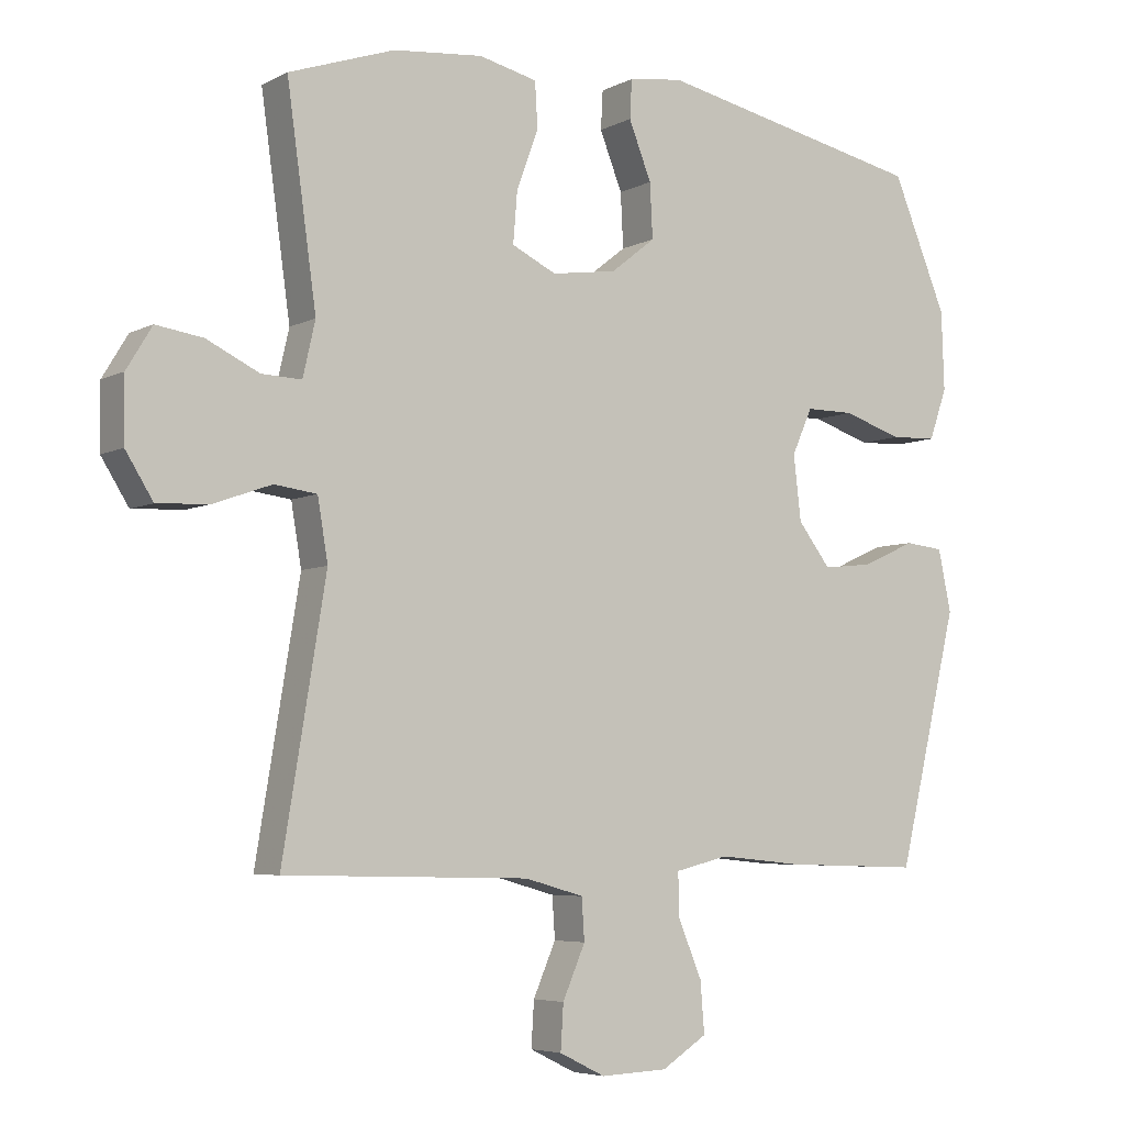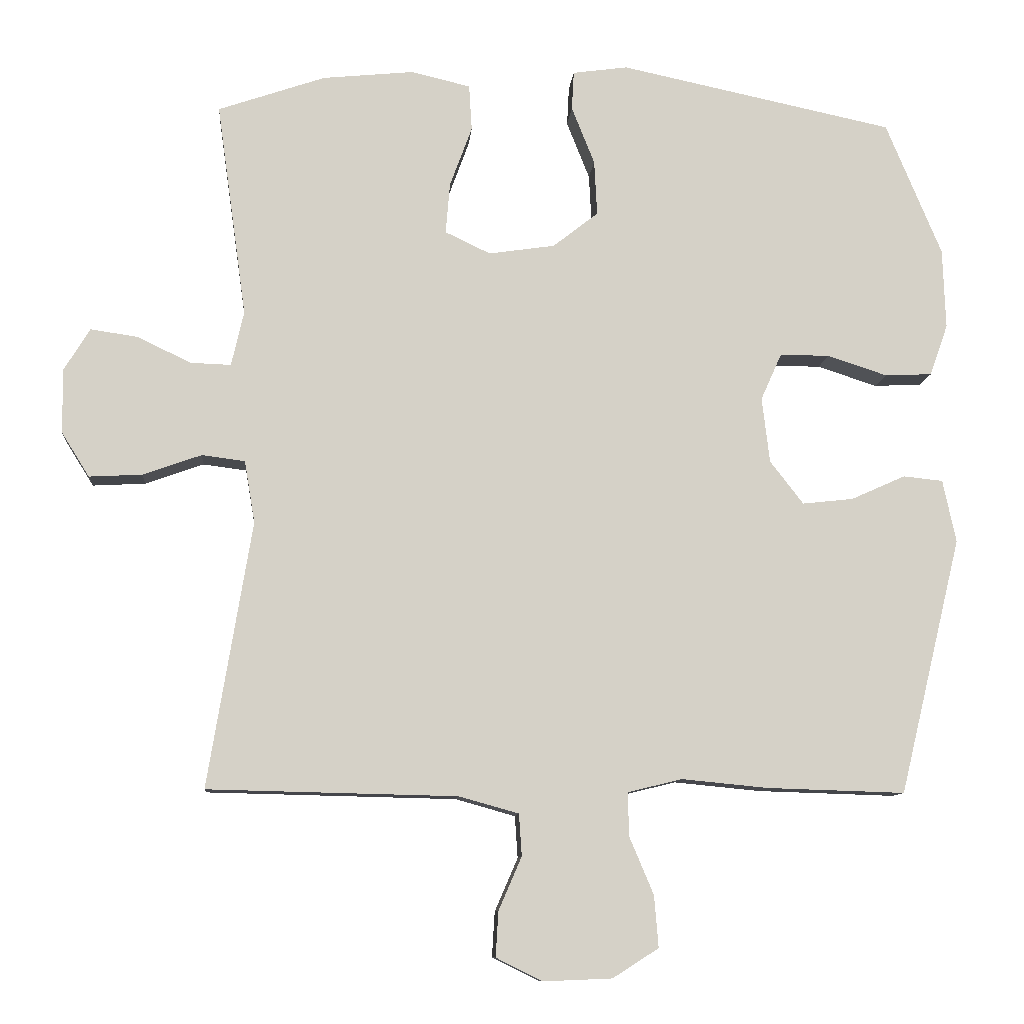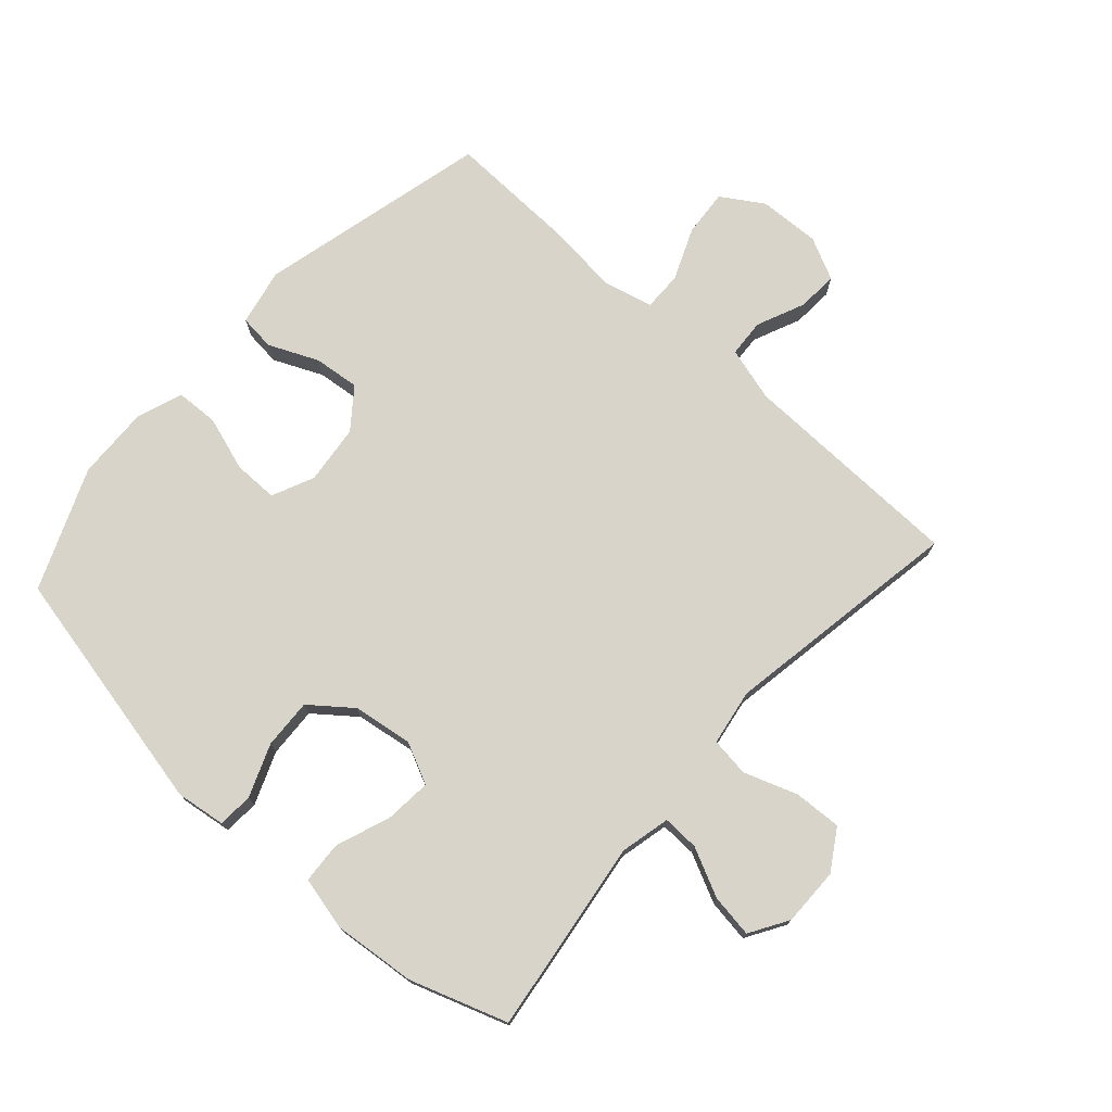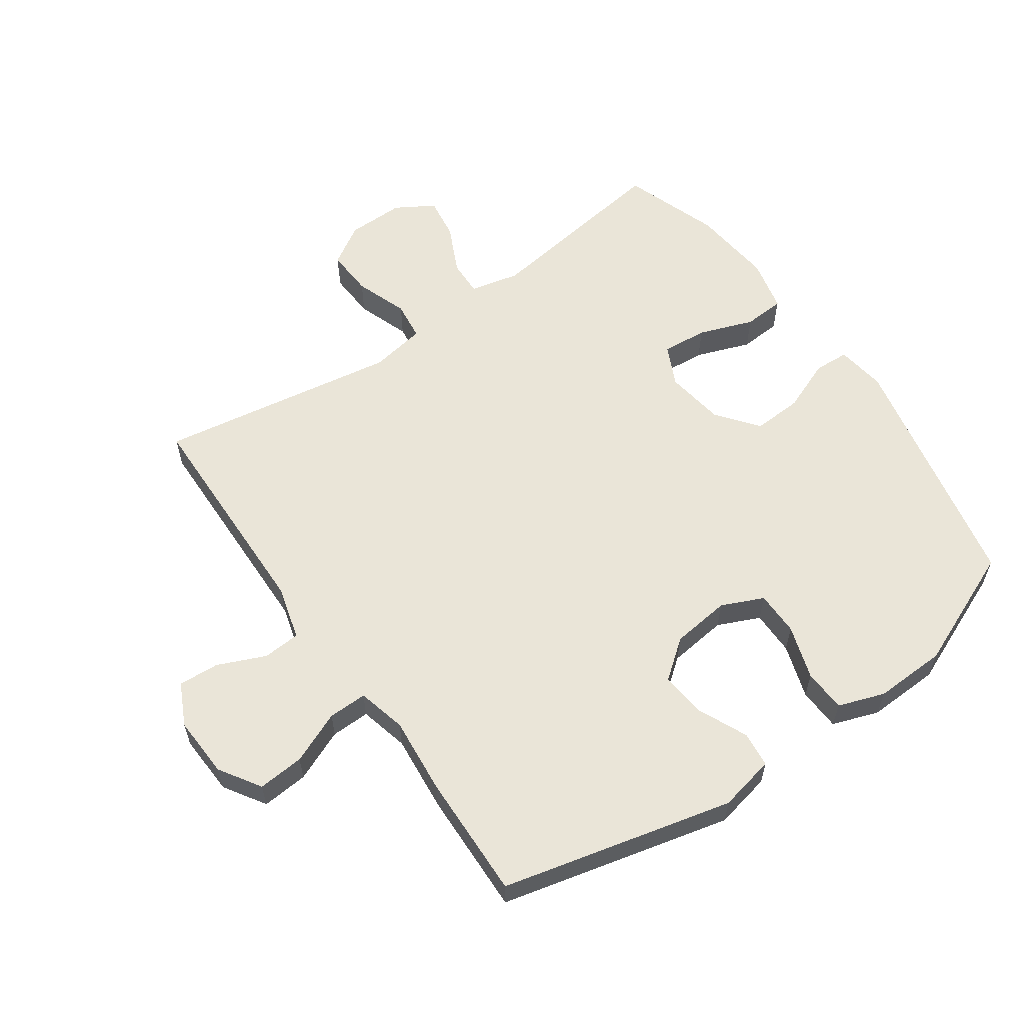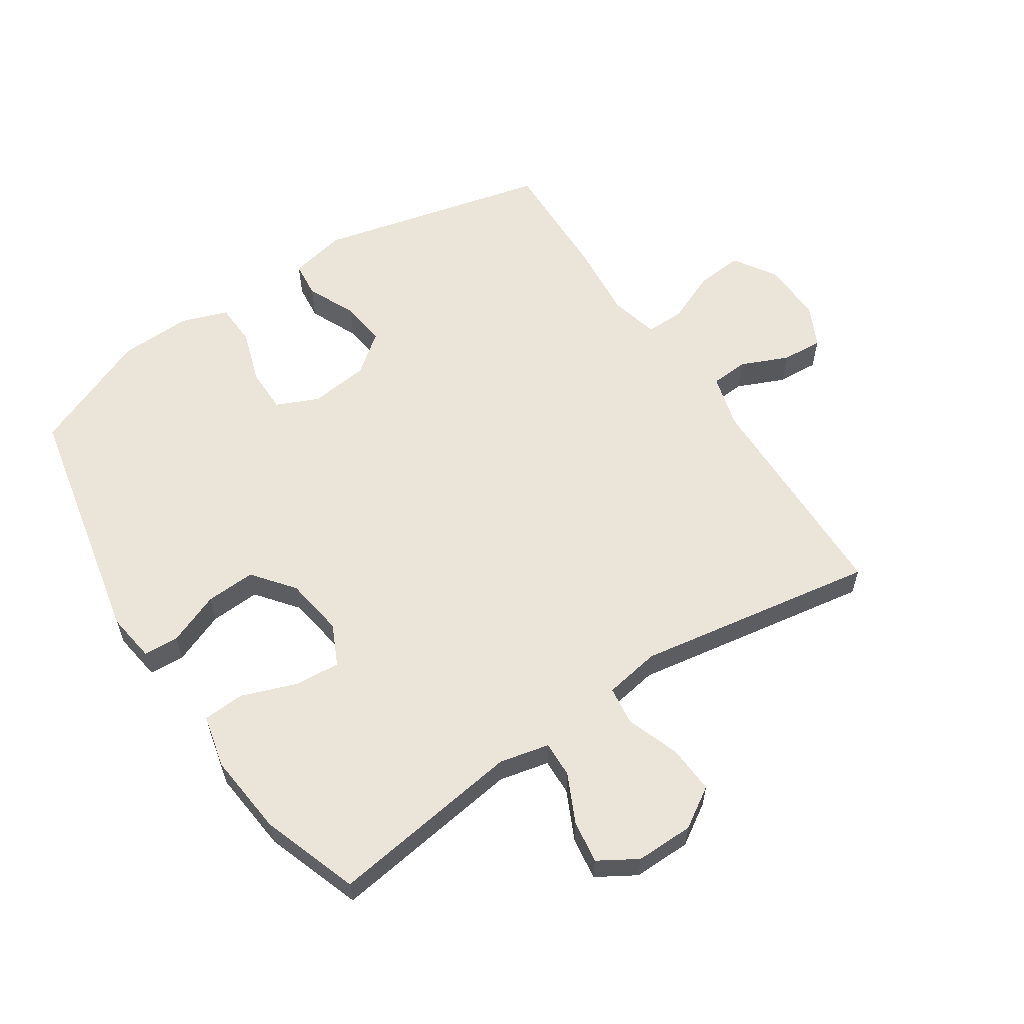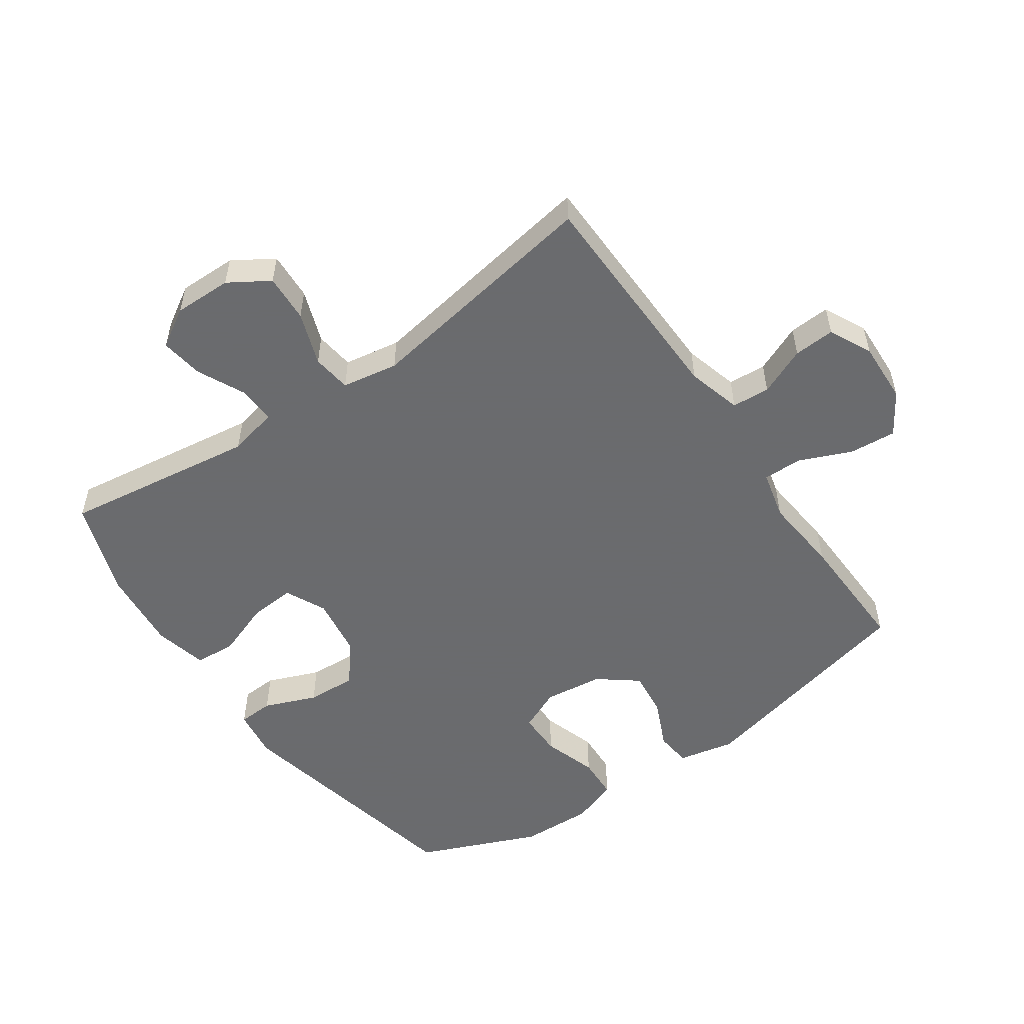
<metadata>
{"format":"obj","ext":"obj","renderer":"f3d","projection":"perspective","resolution":1024,"background":"white","views":[{"elev":-5.4,"azim":146.4,"up":"+Z"},{"elev":-10.0,"azim":175.3,"up":"+Z"},{"elev":74.8,"azim":42.0,"up":"+Y"},{"elev":59.0,"azim":-125.1,"up":"+Y"},{"elev":59.2,"azim":56.4,"up":"+Y"},{"elev":-53.3,"azim":124.7,"up":"+Y"}]}
</metadata>
<code>
v -0.5 0.07 -0.5
v -0.589 0.07 -0.132
v -0.57 0.07 -0.042
v -0.513 0.07 -0.036
v -0.435 0.07 -0.071
v -0.362 0.07 -0.079
v -0.314 0.07 -0.017
v -0.303 0.07 0.077
v -0.333 0.07 0.144
v -0.404 0.07 0.144
v -0.49 0.07 0.116
v -0.558 0.07 0.119
v -0.584 0.07 0.193
v -0.58 0.07 0.308
v -0.5 0.07 0.5
v -0.106 0.07 0.583
v -0.027 0.07 0.572
v -0.024 0.07 0.516
v -0.057 0.07 0.433
v -0.061 0.07 0.354
v 0.004 0.07 0.303
v 0.099 0.07 0.289
v 0.164 0.07 0.32
v 0.158 0.07 0.393
v 0.126 0.07 0.48
v 0.13 0.07 0.546
v 0.215 0.07 0.566
v 0.346 0.07 0.553
v 0.5 0.07 0.5
v 0.457 0.07 0.192
v 0.475 0.07 0.113
v 0.533 0.07 0.115
v 0.61 0.07 0.152
v 0.678 0.07 0.162
v 0.715 0.07 0.101
v 0.714 0.07 0.009
v 0.674 0.07 -0.055
v 0.598 0.07 -0.051
v 0.514 0.07 -0.021
v 0.452 0.07 -0.029
v 0.437 0.07 -0.118
v 0.5 0.07 -0.5
v 0.142 0.07 -0.508
v 0.056 0.07 -0.532
v 0.052 0.07 -0.592
v 0.085 0.07 -0.668
v 0.089 0.07 -0.733
v 0.022 0.07 -0.766
v -0.076 0.07 -0.762
v -0.142 0.07 -0.72
v -0.136 0.07 -0.646
v -0.101 0.07 -0.563
v -0.1 0.07 -0.501
v -0.178 0.07 -0.482
v -0.302 0.07 -0.494
v -0.5 0 -0.5
v -0.589 0 -0.132
v -0.57 0 -0.042
v -0.513 0 -0.036
v -0.435 0 -0.071
v -0.362 0 -0.079
v -0.314 0 -0.017
v -0.303 0 0.077
v -0.333 0 0.144
v -0.404 0 0.144
v -0.49 0 0.116
v -0.558 0 0.119
v -0.584 0 0.193
v -0.58 0 0.308
v -0.5 0 0.5
v -0.106 0 0.583
v -0.027 0 0.572
v -0.024 0 0.516
v -0.057 0 0.433
v -0.061 0 0.354
v 0.004 0 0.303
v 0.099 0 0.289
v 0.164 0 0.32
v 0.158 0 0.393
v 0.126 0 0.48
v 0.13 0 0.546
v 0.215 0 0.566
v 0.346 0 0.553
v 0.5 0 0.5
v 0.457 0 0.192
v 0.475 0 0.113
v 0.533 0 0.115
v 0.61 0 0.152
v 0.678 0 0.162
v 0.715 0 0.101
v 0.714 0 0.009
v 0.674 0 -0.055
v 0.598 0 -0.051
v 0.514 0 -0.021
v 0.452 0 -0.029
v 0.437 0 -0.118
v 0.5 0 -0.5
v 0.142 0 -0.508
v 0.056 0 -0.532
v 0.052 0 -0.592
v 0.085 0 -0.668
v 0.089 0 -0.733
v 0.022 0 -0.766
v -0.076 0 -0.762
v -0.142 0 -0.72
v -0.136 0 -0.646
v -0.101 0 -0.563
v -0.1 0 -0.501
v -0.178 0 -0.482
v -0.302 0 -0.494
f 54 55 1 2
f 53 54 2 3
f 49 50 51 52
f 49 52 53
f 48 49 53
f 45 46 47 48
f 44 45 48 53
f 43 44 53 3
f 41 42 43
f 40 41 43
f 36 37 38 39
f 36 39 40
f 35 36 40
f 32 33 34 35
f 31 32 35 40
f 30 31 40 43
f 24 25 26 27
f 23 24 27 28
f 16 17 18 19
f 16 19 20
f 15 16 20
f 14 15 20 21
f 10 11 12 13
f 9 10 13 14
f 43 3 4 5
f 43 5 6
f 30 43 6 7
f 23 28 29 30
f 22 23 30 7
f 9 14 21 22
f 8 9 22
f 7 8 22
f 57 56 110 109
f 58 57 109 108
f 107 106 105 104
f 108 107 104
f 108 104 103
f 103 102 101 100
f 108 103 100 99
f 58 108 99 98
f 98 97 96
f 98 96 95
f 94 93 92 91
f 95 94 91
f 95 91 90
f 90 89 88 87
f 95 90 87 86
f 98 95 86 85
f 82 81 80 79
f 83 82 79 78
f 74 73 72 71
f 75 74 71
f 75 71 70
f 76 75 70 69
f 68 67 66 65
f 69 68 65 64
f 60 59 58 98
f 61 60 98
f 62 61 98 85
f 85 84 83 78
f 62 85 78 77
f 77 76 69 64
f 77 64 63
f 77 63 62
f 1 56 57 2
f 2 57 58 3
f 3 58 59 4
f 4 59 60 5
f 5 60 61 6
f 6 61 62 7
f 7 62 63 8
f 8 63 64 9
f 9 64 65 10
f 10 65 66 11
f 11 66 67 12
f 12 67 68 13
f 13 68 69 14
f 14 69 70 15
f 15 70 71 16
f 16 71 72 17
f 17 72 73 18
f 18 73 74 19
f 19 74 75 20
f 20 75 76 21
f 21 76 77 22
f 22 77 78 23
f 23 78 79 24
f 24 79 80 25
f 25 80 81 26
f 26 81 82 27
f 27 82 83 28
f 28 83 84 29
f 29 84 85 30
f 30 85 86 31
f 31 86 87 32
f 32 87 88 33
f 33 88 89 34
f 34 89 90 35
f 35 90 91 36
f 36 91 92 37
f 37 92 93 38
f 38 93 94 39
f 39 94 95 40
f 40 95 96 41
f 41 96 97 42
f 42 97 98 43
f 43 98 99 44
f 44 99 100 45
f 45 100 101 46
f 46 101 102 47
f 47 102 103 48
f 48 103 104 49
f 49 104 105 50
f 50 105 106 51
f 51 106 107 52
f 52 107 108 53
f 53 108 109 54
f 54 109 110 55
f 55 110 56 1

</code>
